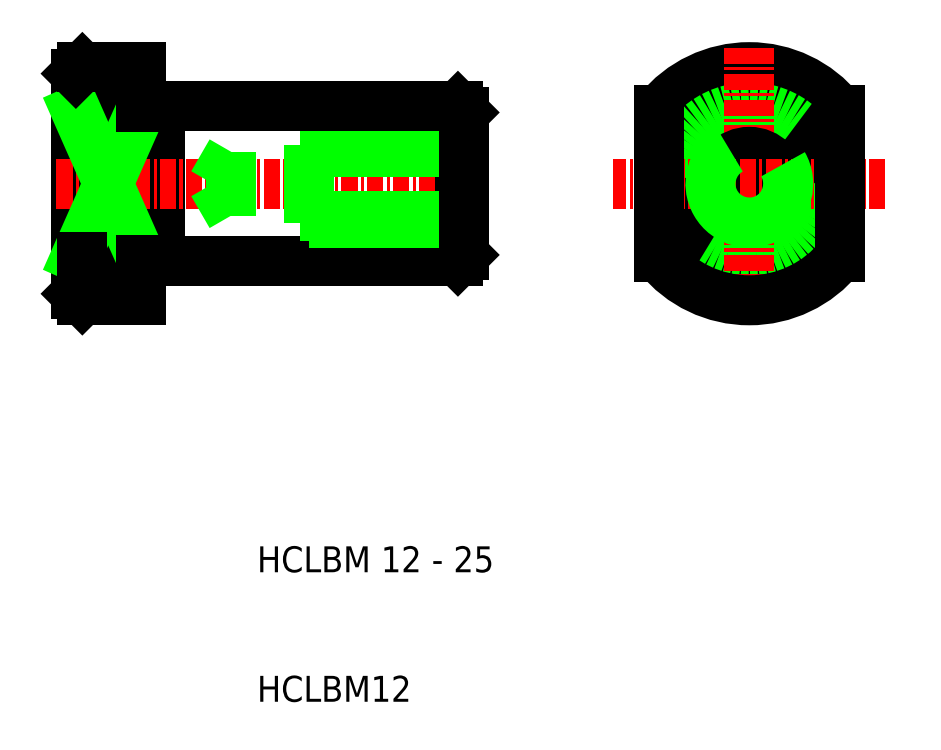
<metadata>
{"format":"dxf","ext":"dxf","renderer":"ezdxf+matplotlib","layout":"modelspace","background":"white","min_lineweight":24,"dpi":150}
</metadata>
<code>
0
SECTION
2
ENTITIES
0
LINE
8
0
10
83.28
20
116.5
30
0
11
83.28
21
104.5
31
0
0
LINE
8
0
10
83.78
20
116
30
0
11
83.28
21
116.5
31
0
0
LINE
8
0
10
53.78
20
102
30
0
11
53.78
21
119
31
0
0
LINE
8
0
10
54.28
20
119.5
30
0
11
54.28
21
116.2
31
0
0
LINE
8
0
10
58.78
20
116.4
30
0
11
58.78
21
104.6
31
0
0
LINE
8
0
10
60.28
20
116.4
30
0
11
60.28
21
104.6
31
0
0
TEXT
8
0
10
67.78
20
80.5
30
0
40
2
1
HCLBM 12 - 25
0
TEXT
8
0
10
67.78
20
70.5
30
0
40
2
1
HCLBM12
0
LINE
8
0
10
54.28
20
101.5
30
0
11
58.78
21
101.5
31
0
0
LINE
8
0
10
58.78
20
116.2
30
0
11
53.78
21
116.2
31
0
0
LINE
8
0
10
58.78
20
104.8
30
0
11
53.78
21
104.8
31
0
0
LINE
8
CENTER
10
52.28
20
110.5
30
0
11
85.28
21
110.5
31
0
0
LINE
8
0
10
58.78
20
104.8
30
0
11
53.78
21
116.2
31
0
0
LINE
8
0
10
58.78
20
116.2
30
0
11
53.78
21
104.8
31
0
0
LINE
8
0
10
54.28
20
104.8
30
0
11
54.28
21
101.5
31
0
0
LINE
8
0
10
53.78
20
102
30
0
11
54.28
21
101.5
31
0
0
LINE
8
0
10
60.28
20
104.5
30
0
11
83.28
21
104.5
31
0
0
LINE
8
0
10
83.78
20
108
30
0
11
65.78
21
108
31
0
0
LINE
8
0
10
83.78
20
113
30
0
11
65.78
21
113
31
0
0
LINE
8
0
10
60.28
20
104.6
30
0
11
60.28
21
104.5
31
0
0
LINE
8
0
10
58.78
20
101.5
30
0
11
58.78
21
104.6
31
0
0
LINE
8
0
10
58.78
20
104.6
30
0
11
60.28
21
104.6
31
0
0
LINE
8
0
10
65.78
20
113
30
0
11
65.78
21
108
31
0
0
LINE
8
0
10
64.36
20
110.5
30
0
11
65.78
21
108
31
0
0
LINE
8
0
10
64.36
20
110.5
30
0
11
65.78
21
113
31
0
0
LINE
8
0
10
83.78
20
105
30
0
11
83.28
21
104.5
31
0
0
LINE
8
0
10
71.78
20
107.5
30
0
11
83.78
21
107.5
31
0
0
LINE
8
0
10
71.78
20
113.5
30
0
11
83.78
21
113.5
31
0
0
LINE
8
0
10
71.78
20
107.5
30
0
11
71.78
21
113.5
31
0
0
LINE
8
0
10
83.78
20
116
30
0
11
83.78
21
105
31
0
0
LINE
8
0
10
54.28
20
119.5
30
0
11
58.78
21
119.5
31
0
0
LINE
8
0
10
54.28
20
119.5
30
0
11
53.78
21
119
31
0
0
LINE
8
0
10
60.28
20
116.5
30
0
11
83.28
21
116.5
31
0
0
LINE
8
0
10
58.78
20
116.4
30
0
11
60.28
21
116.4
31
0
0
LINE
8
0
10
58.78
20
119.5
30
0
11
58.78
21
116.4
31
0
0
LINE
8
0
10
60.28
20
116.4
30
0
11
60.28
21
116.5
31
0
0
CIRCLE
8
0
10
105.8
20
110.5
30
0
40
6
0
ARC
8
0
10
105.8
20
110.5
30
0
40
9
50
38.94
51
141.1
0
CIRCLE
8
0
10
105.8
20
110.5
30
0
40
5.9
0
LINE
8
CENTER
10
105.8
20
121
30
0
11
105.8
21
100
31
0
0
ARC
8
0
10
105.8
20
110.5
30
0
40
9
50
218.9
51
321.1
0
CIRCLE
8
0
10
105.8
20
110.5
30
0
40
2.458
0
LINE
8
CENTER
10
116.3
20
110.5
30
0
11
95.28
21
110.5
31
0
0
ARC
8
0
10
105.8
20
110.5
30
0
40
3
50
120
51
30
0
LINE
8
0
10
98.78
20
116.2
30
0
11
98.78
21
104.8
31
0
0
LINE
8
0
10
112.8
20
116.2
30
0
11
112.8
21
104.8
31
0
0
ENDSEC
0
EOF

</code>
